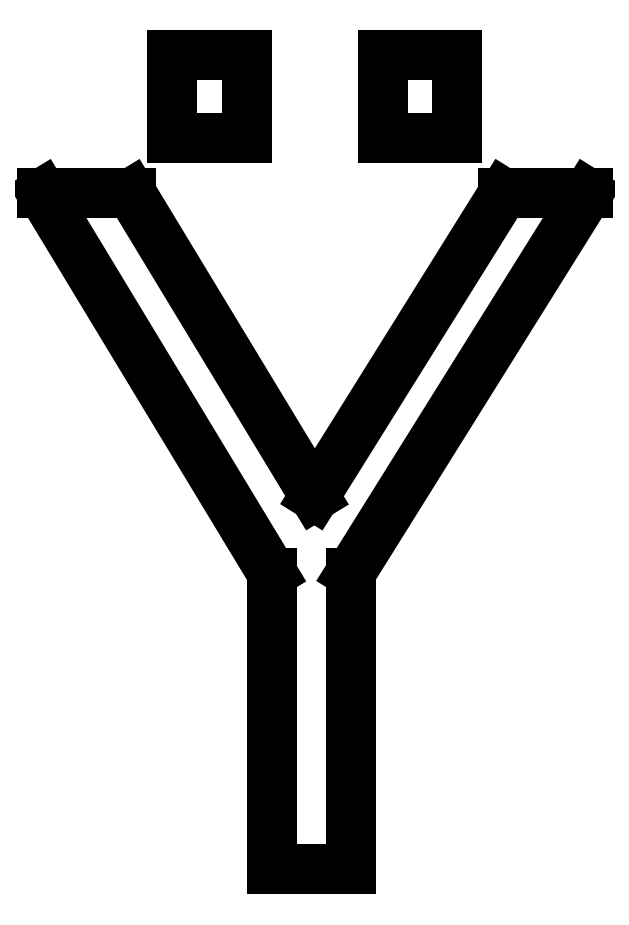
<metadata>
{"format":"dxf","ext":"dxf","renderer":"ezdxf+matplotlib","layout":"modelspace","background":"white","min_lineweight":24,"dpi":150}
</metadata>
<code>
0
SECTION
2
ENTITIES
0
LINE
8
0
10
6.861
20
10.97
30
0
11
5.75
21
10.97
31
0
0
LINE
8
0
10
5.75
20
10.97
30
0
11
5.75
21
12.21
31
0
0
LINE
8
0
10
5.75
20
12.21
30
0
11
6.861
21
12.21
31
0
0
LINE
8
0
10
6.861
20
12.21
30
0
11
6.861
21
10.97
31
0
0
LINE
8
0
10
3.708
20
10.97
30
0
11
2.583
21
10.97
31
0
0
LINE
8
0
10
2.583
20
10.97
30
0
11
2.583
21
12.21
31
0
0
LINE
8
0
10
2.583
20
12.21
30
0
11
3.708
21
12.21
31
0
0
LINE
8
0
10
3.708
20
12.21
30
0
11
3.708
21
10.97
31
0
0
LINE
8
0
10
4.083
20
-0
30
0
11
4.083
21
4.444
31
0
0
LINE
8
0
10
4.083
20
4.444
30
0
11
0.6389
21
10.14
31
0
0
LINE
8
0
10
0.6389
20
10.14
30
0
11
1.972
21
10.14
31
0
0
LINE
8
0
10
1.972
20
10.14
30
0
11
4.722
21
5.597
31
0
0
LINE
8
0
10
4.722
20
5.597
30
0
11
7.556
21
10.14
31
0
0
LINE
8
0
10
7.556
20
10.14
30
0
11
8.819
21
10.14
31
0
0
LINE
8
0
10
8.819
20
10.14
30
0
11
5.264
21
4.444
31
0
0
LINE
8
0
10
5.264
20
4.444
30
0
11
5.264
21
-0
31
0
0
LINE
8
0
10
5.264
20
-0
30
0
11
4.083
21
-0
31
0
0
ENDSEC
0
EOF

</code>
